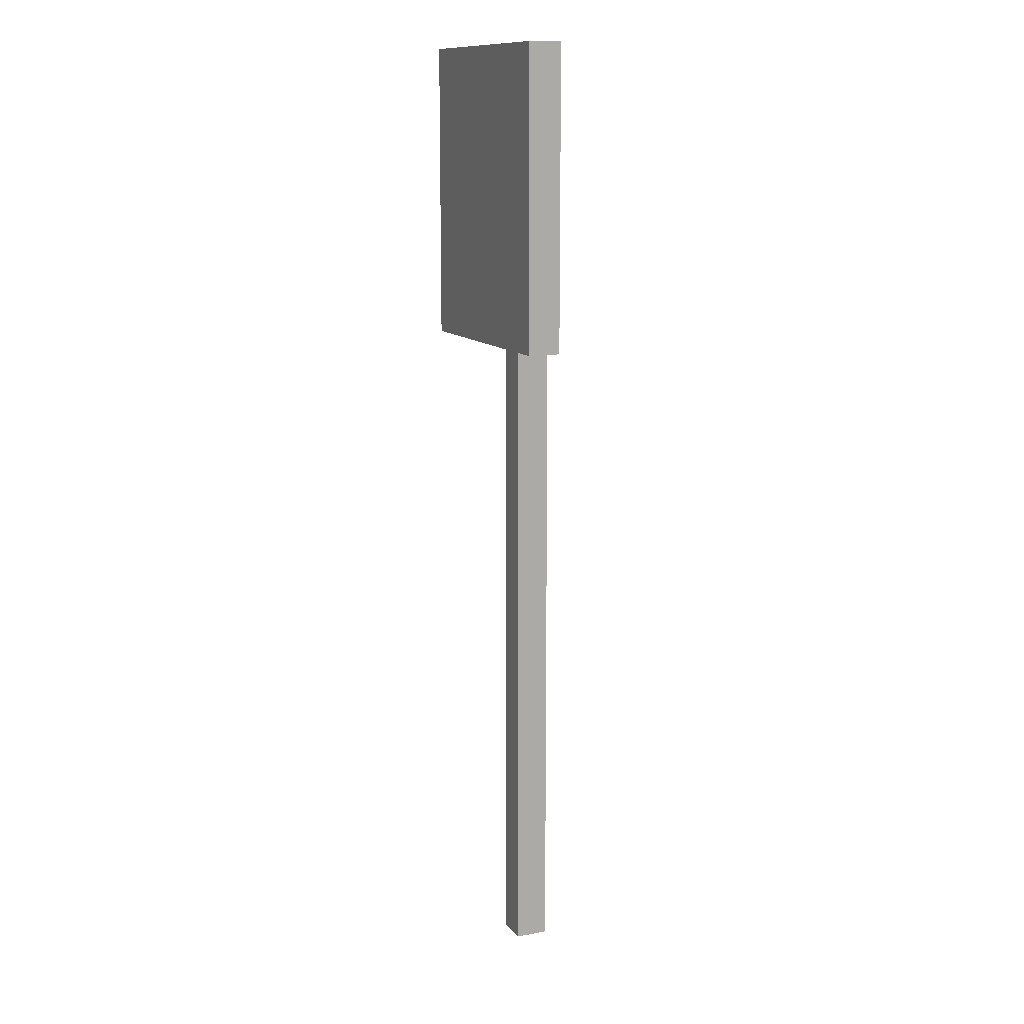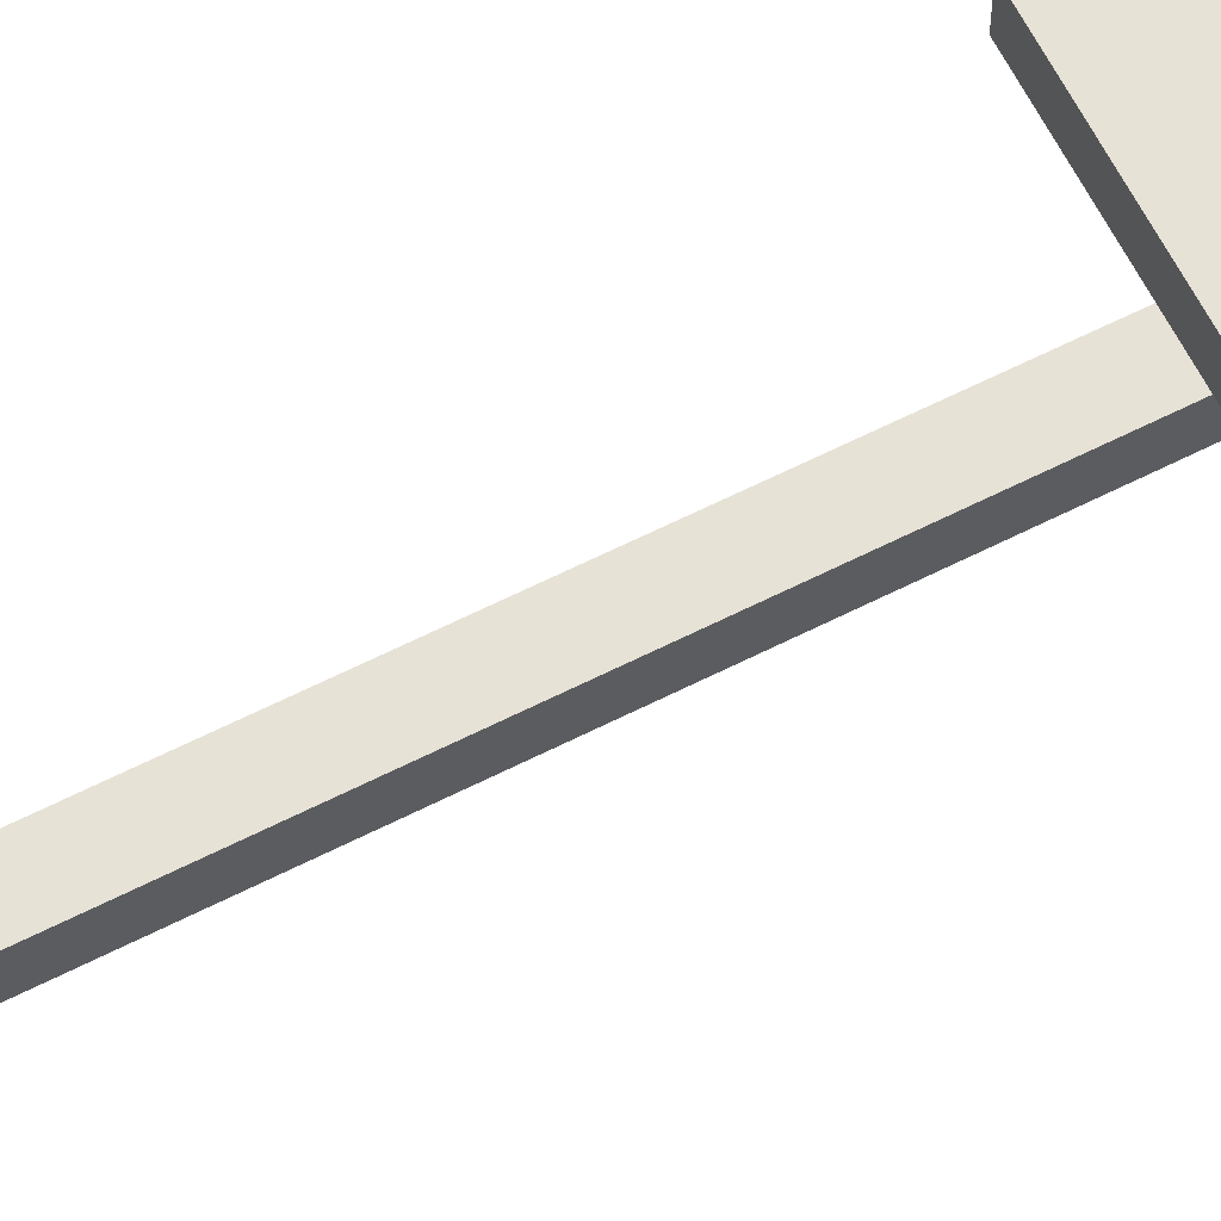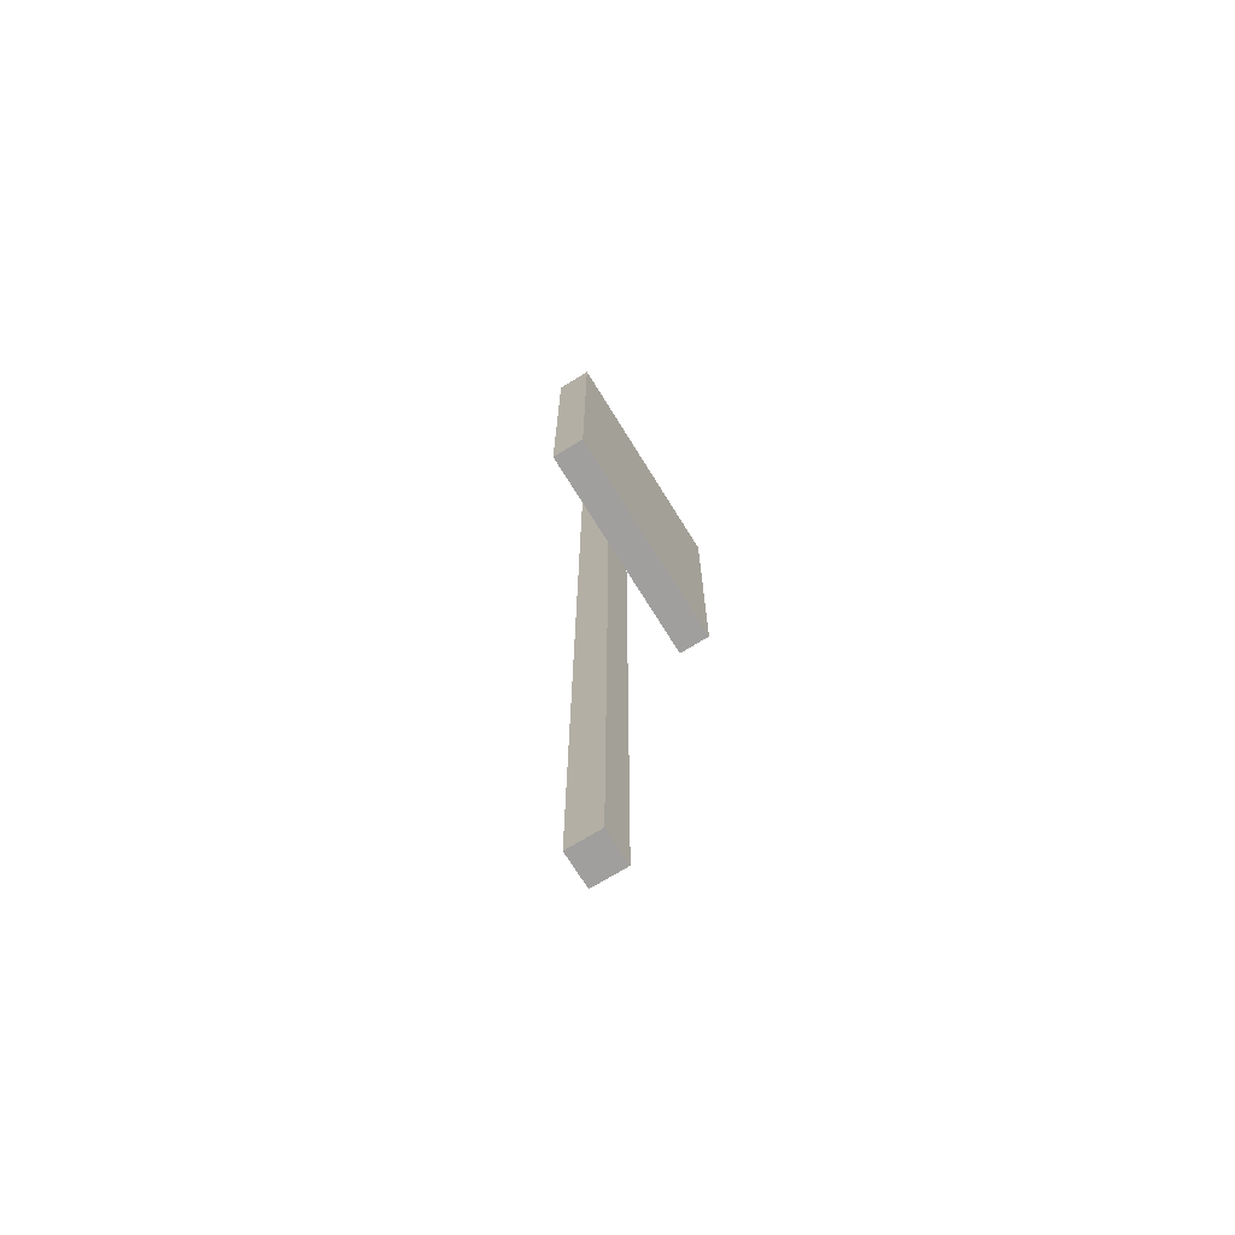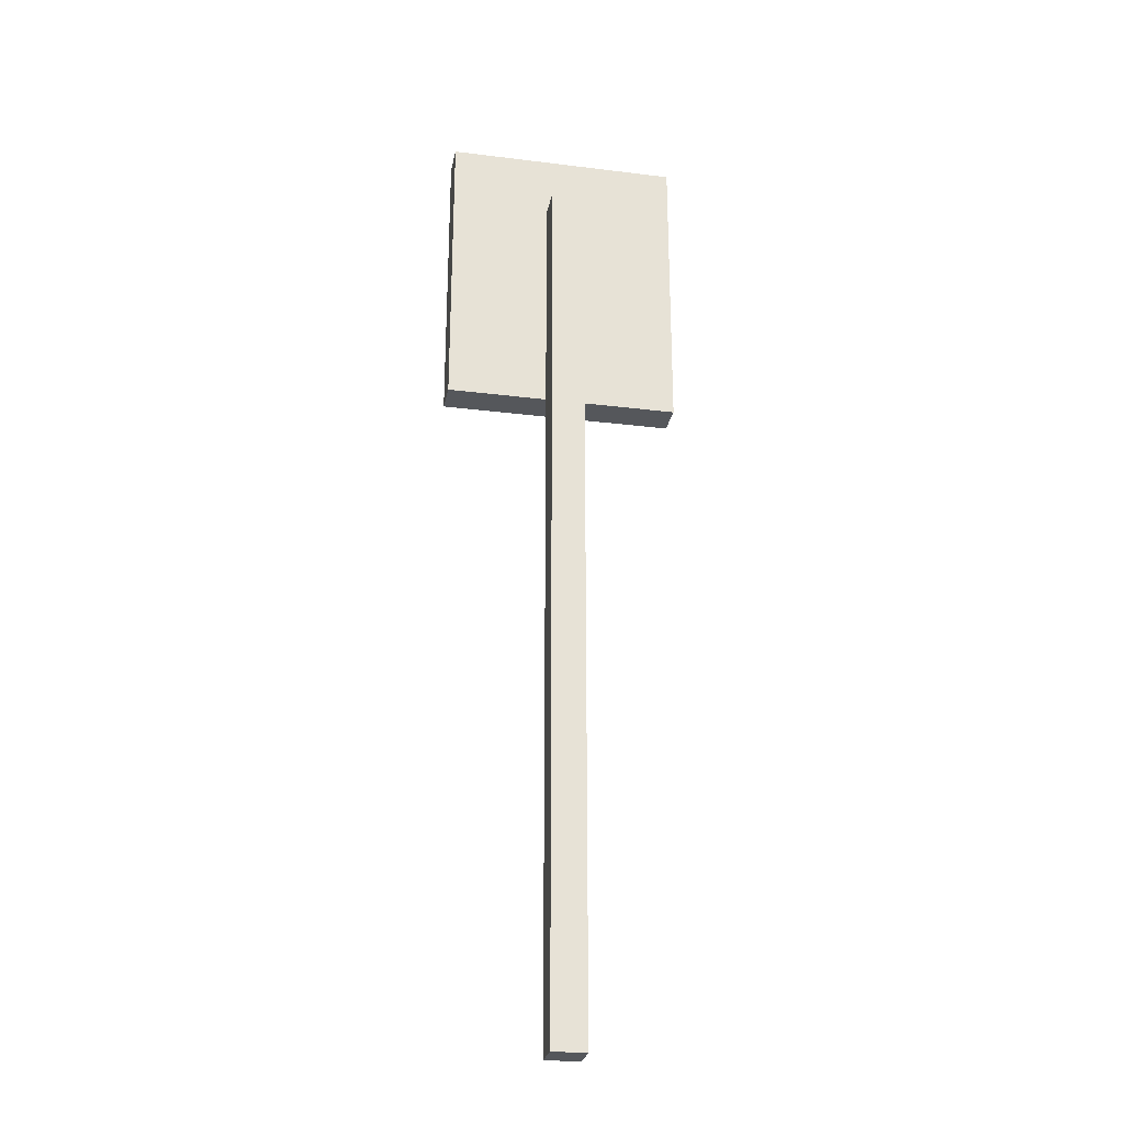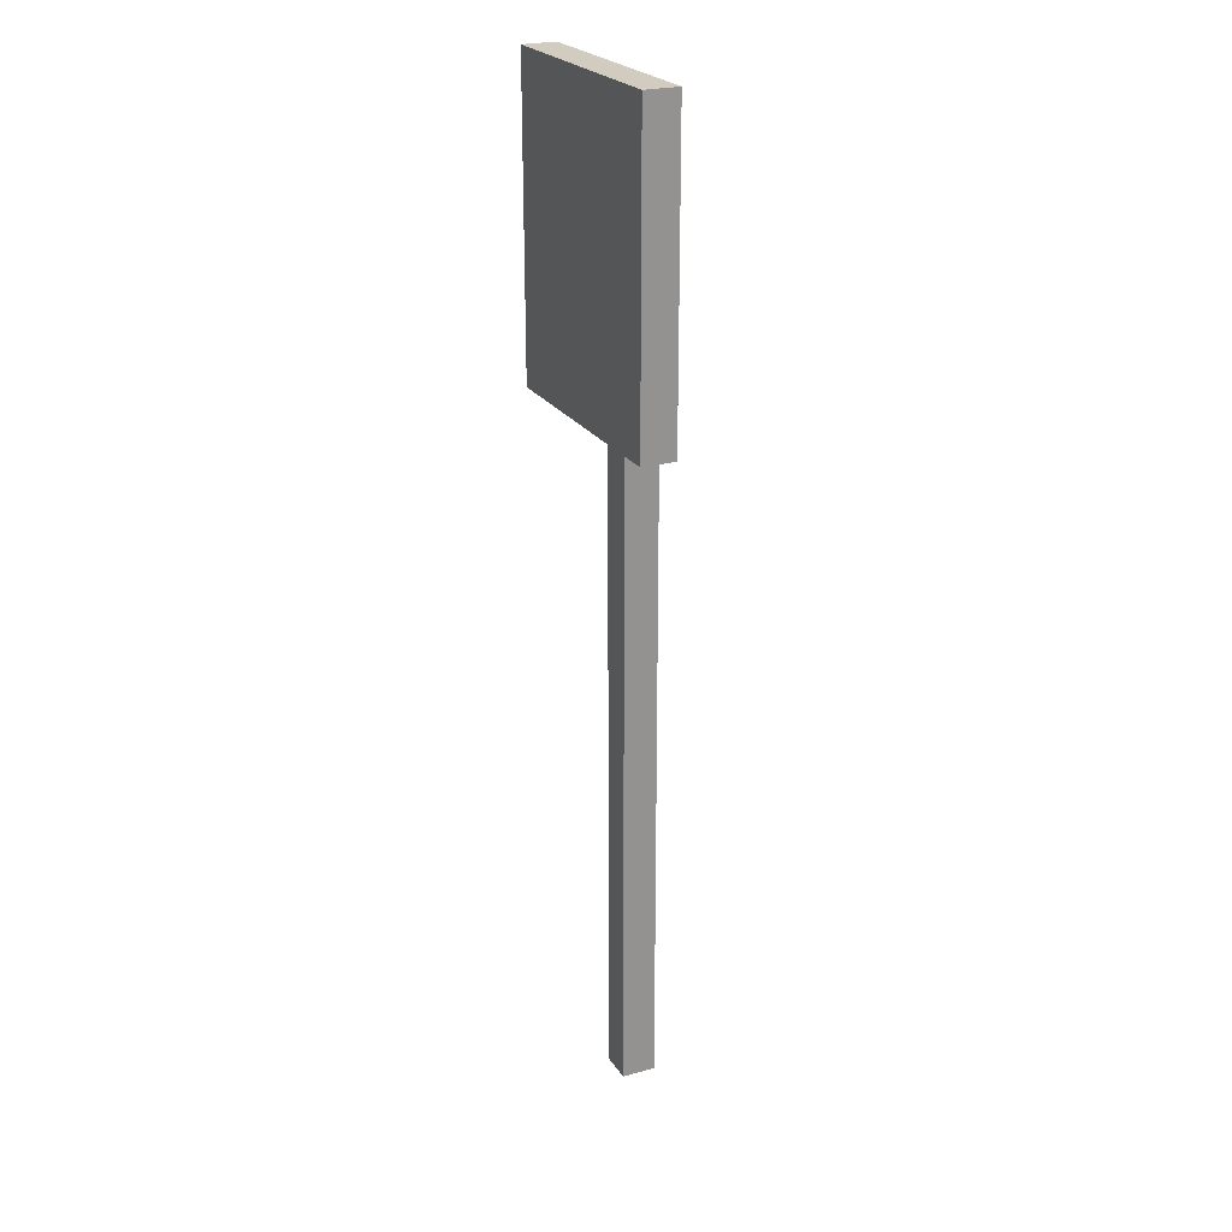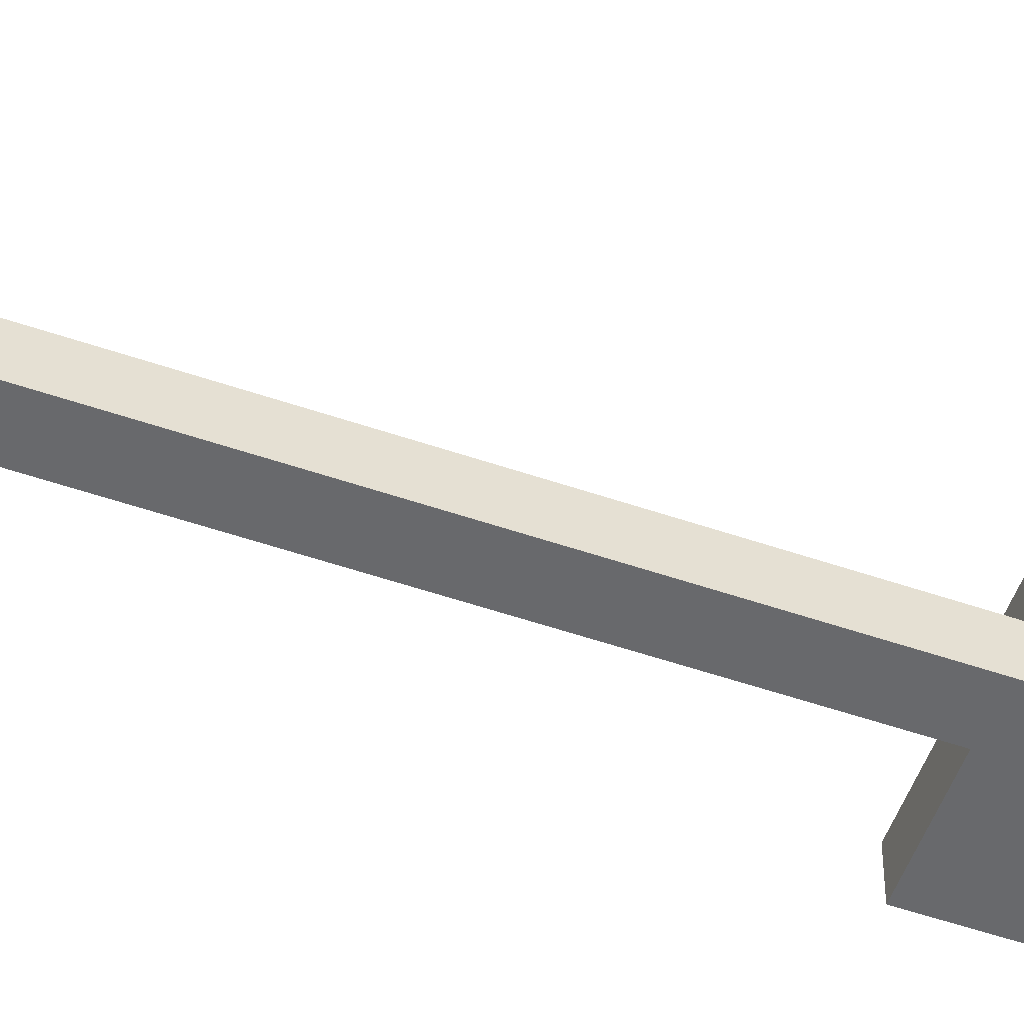
<metadata>
{"format":"obj","ext":"obj","renderer":"f3d","projection":"perspective","resolution":1024,"background":"white","views":[{"elev":12.4,"azim":66.3,"up":"+Y"},{"elev":63.7,"azim":63.0,"up":"+Z"},{"elev":-71.3,"azim":-58.3,"up":"+Y"},{"elev":-26.8,"azim":169.1,"up":"+Y"},{"elev":23.8,"azim":64.8,"up":"+Y"},{"elev":-52.8,"azim":69.7,"up":"+Z"}]}
</metadata>
<code>
o
v -0.3 2 0.1
v -0.3 2 0
v -0.3 2.9 0.1
v -0.3 2.9 0
v 0 0 0
v 0 0 -0.1
v 0 2 0
v 0 2.4 0
v 0 2.5 0
v 0 2.7 0
v 0 2.7 -0.1
v 0.1 0 0
v 0.1 0 -0.1
v 0.1 2 0
v 0.1 2.4 0
v 0.1 2.5 0
v 0.1 2.7 0
v 0.1 2.7 -0.1
v 0.4 2 0.1
v 0.4 2 0
v 0.4 2.9 0.1
v 0.4 2.9 0
v -0.3 2 0.1
v -0.3 2.9 0.1
v -0.2 2.1 0.1
v -0.2 2.8 0.1
v -0.1 2.1 0.1
v -0.1 2.4 0.1
v -0.1 2.5 0.1
v -0.1 2.7 0.1
v 0.2 2.4 0.1
v 0.2 2.5 0.1
v 0.2 2.7 0.1
v 0.2 2.8 0.1
v 0.3 2.5 0.1
v 0.3 2.7 0.1
v 0.4 2 0.1
v 0.4 2.9 0.1
v 0 0 0
v 0 2 0
v 0.1 0 0
v 0.1 2 0
v -0.3 2 0
v -0.3 2.9 0
v -0.2 2.1 0
v -0.2 2.8 0
v -0.1 2.1 0
v -0.1 2.4 0
v -0.1 2.5 0
v -0.1 2.7 0
v 0 2 0
v 0 2.4 0
v 0 2.5 0
v 0 2.7 0
v 0.1 2 0
v 0.1 2.4 0
v 0.1 2.5 0
v 0.1 2.7 0
v 0.2 2.4 0
v 0.2 2.5 0
v 0.2 2.7 0
v 0.2 2.8 0
v 0.3 2.5 0
v 0.3 2.7 0
v 0.4 2 0
v 0.4 2.9 0
v 0 0 -0.1
v 0 2.7 -0.1
v 0.1 0 -0.1
v 0.1 2.7 -0.1
v 0 0 0
v 0.1 0 0
v 0 0 -0.1
v 0.1 0 -0.1
v -0.3 2 0.1
v 0.4 2 0.1
v -0.3 2 0
v 0 2 0
v 0.1 2 0
v 0.4 2 0
v 0 2.7 0
v 0.1 2.7 0
v 0 2.7 -0.1
v 0.1 2.7 -0.1
v -0.3 2.9 0.1
v 0.4 2.9 0.1
v -0.3 2.9 0
v 0.4 2.9 0
f 3 2 1
f 4 2 3
f 7 6 5
f 8 6 7
f 9 6 8
f 10 6 9
f 11 6 10
f 12 13 14
f 14 13 15
f 15 13 16
f 16 13 17
f 17 13 18
f 19 20 21
f 21 20 22
f 25 24 23
f 26 24 25
f 27 25 23
f 27 26 25
f 28 26 27
f 29 26 28
f 30 26 29
f 31 28 27
f 31 29 28
f 32 30 29
f 32 29 31
f 33 26 30
f 33 30 32
f 34 24 26
f 34 26 33
f 35 33 32
f 35 32 31
f 36 34 33
f 36 33 35
f 37 27 23
f 37 35 31
f 37 36 35
f 37 31 27
f 38 24 34
f 38 36 37
f 38 34 36
f 41 40 39
f 42 40 41
f 43 44 45
f 45 44 46
f 43 45 47
f 45 46 47
f 47 46 48
f 48 46 49
f 49 46 50
f 43 47 51
f 47 48 51
f 48 49 52
f 51 48 52
f 49 50 53
f 52 49 53
f 50 46 54
f 53 50 54
f 54 46 58
f 56 57 59
f 55 56 59
f 57 58 60
f 59 57 60
f 58 46 61
f 60 58 61
f 46 44 62
f 61 46 62
f 60 61 63
f 59 60 63
f 61 62 64
f 63 61 64
f 55 59 65
f 59 63 65
f 63 64 65
f 62 44 66
f 65 64 66
f 64 62 66
f 67 68 69
f 69 68 70
f 73 72 71
f 74 72 73
f 77 76 75
f 78 76 77
f 79 76 78
f 80 76 79
f 81 82 83
f 83 82 84
f 85 86 87
f 87 86 88

</code>
